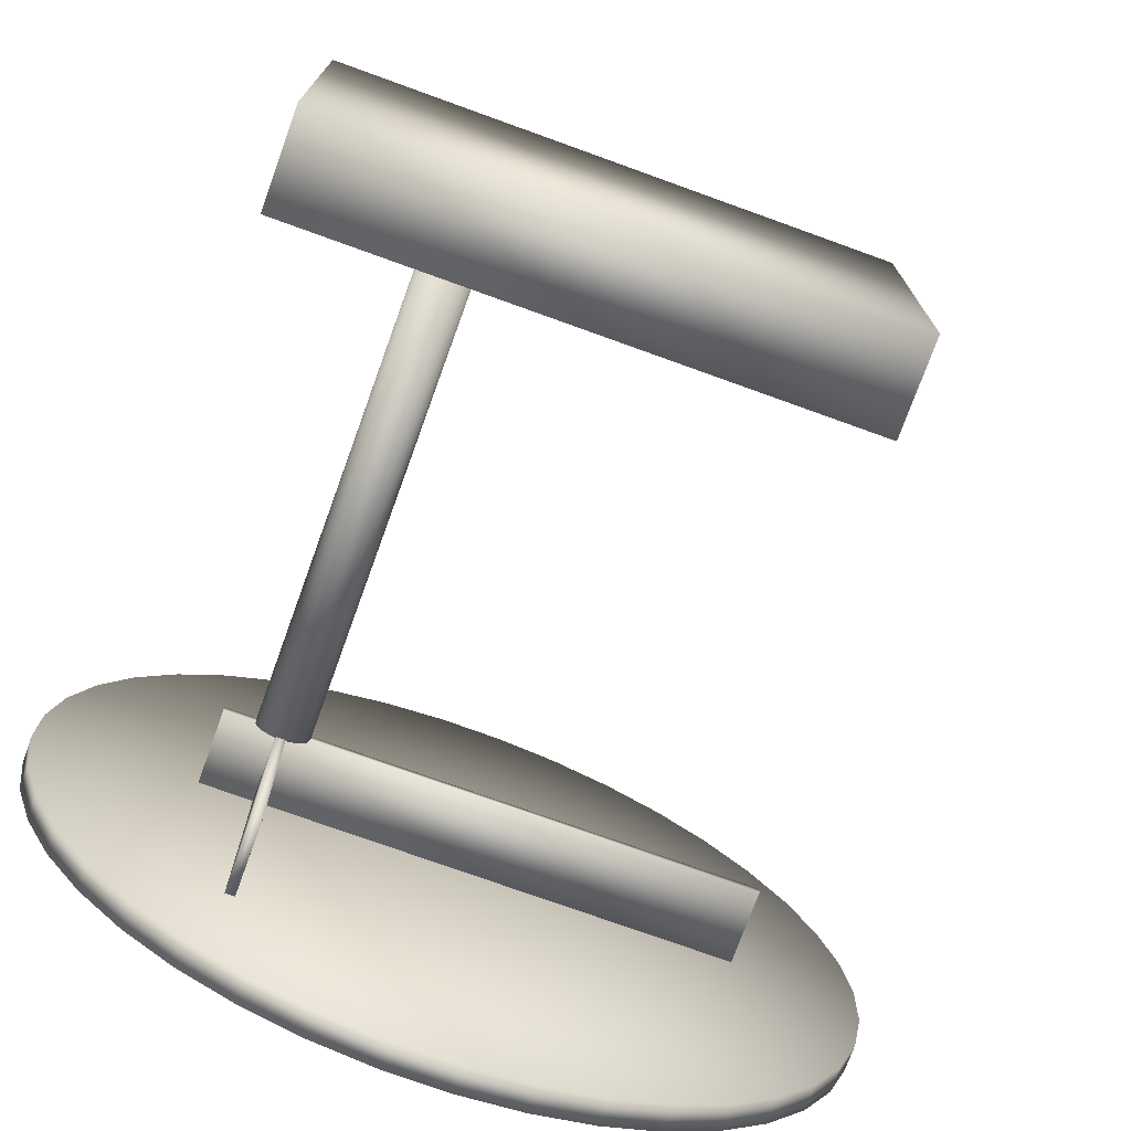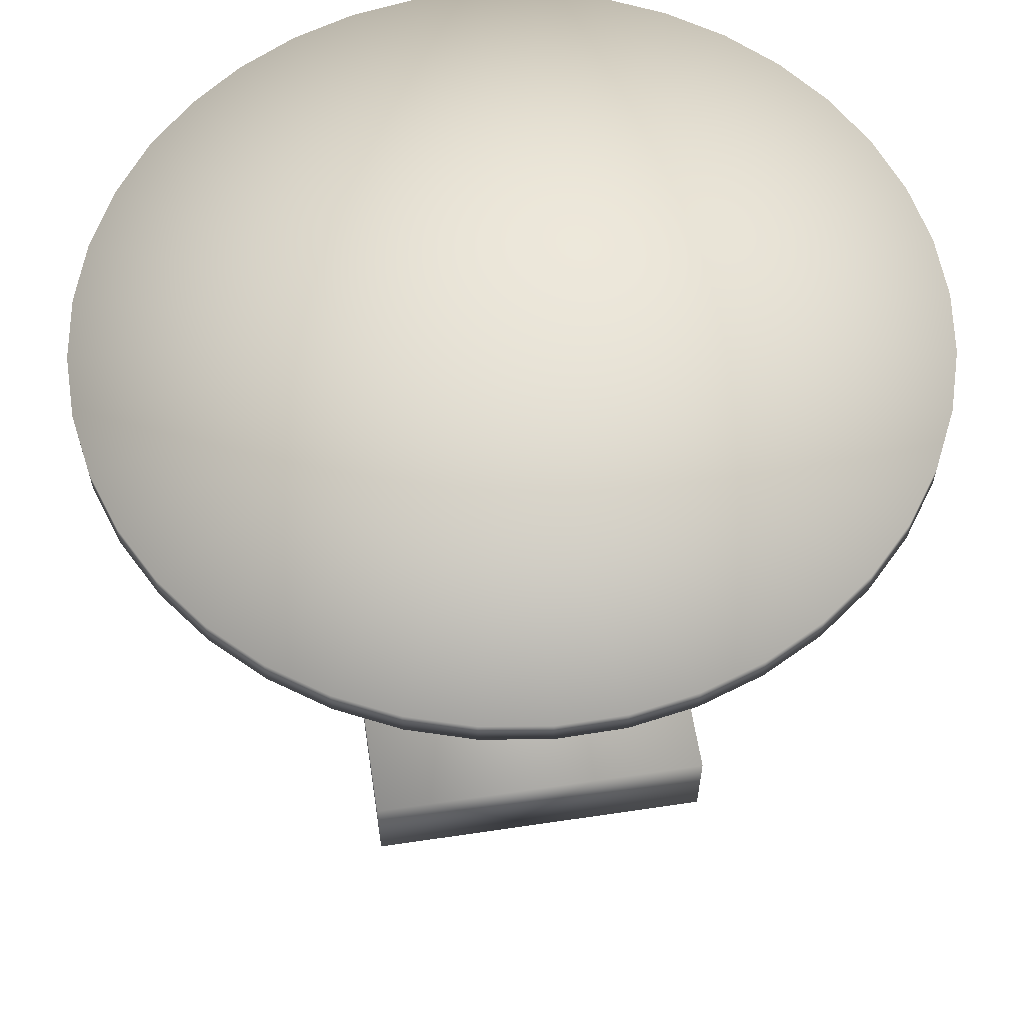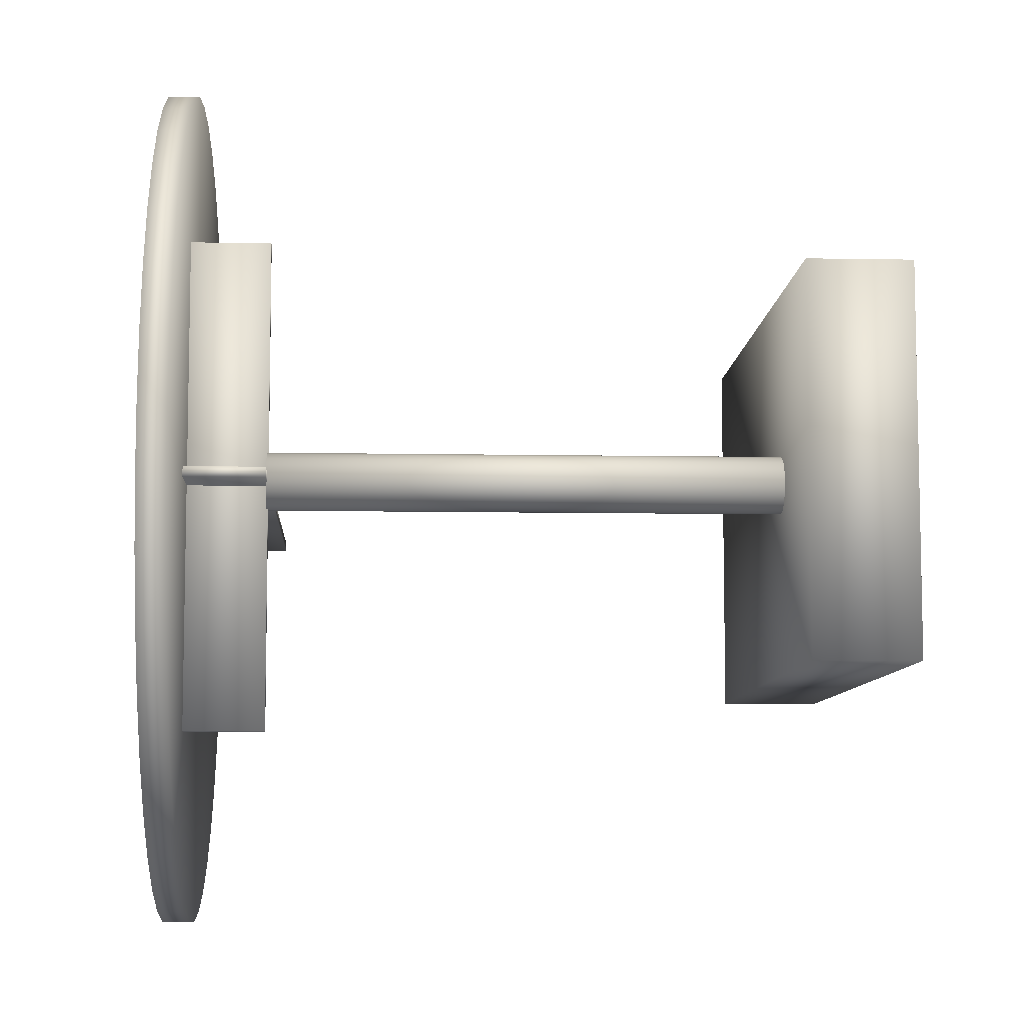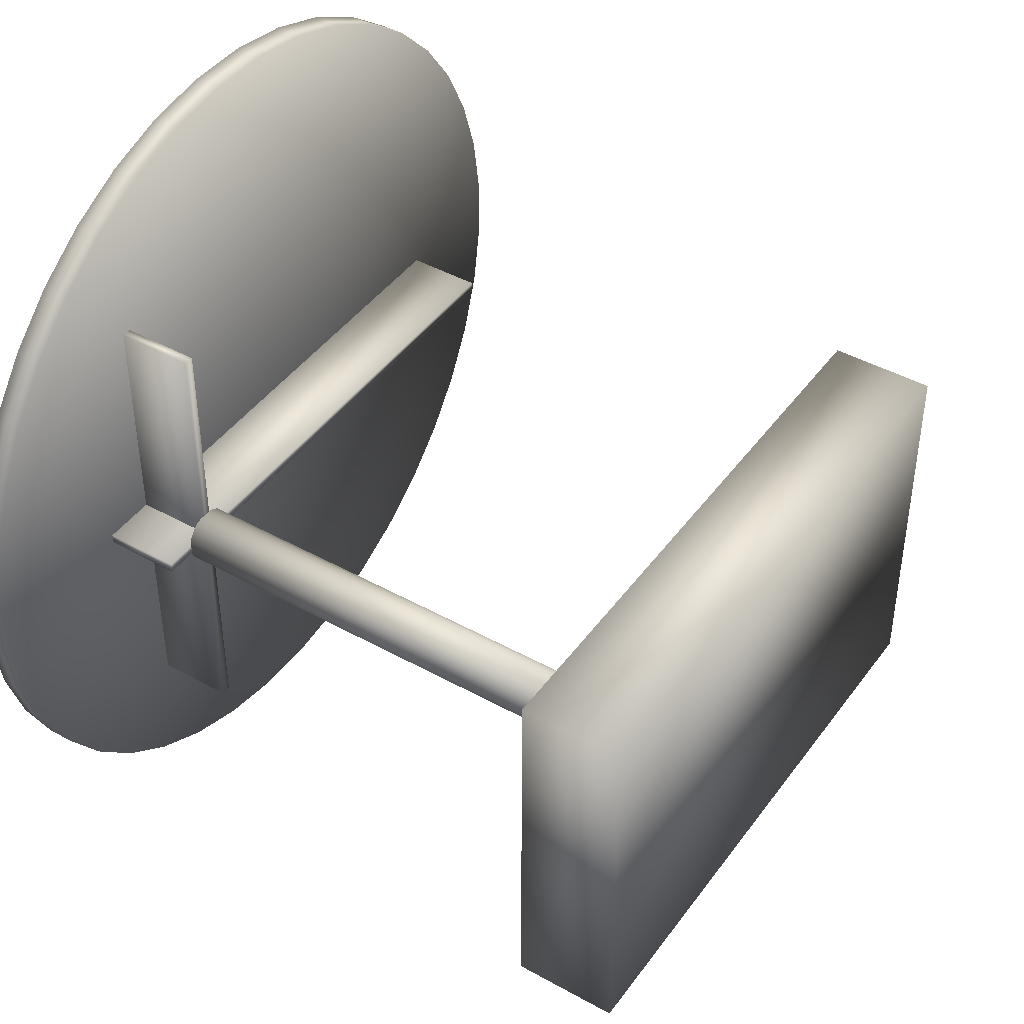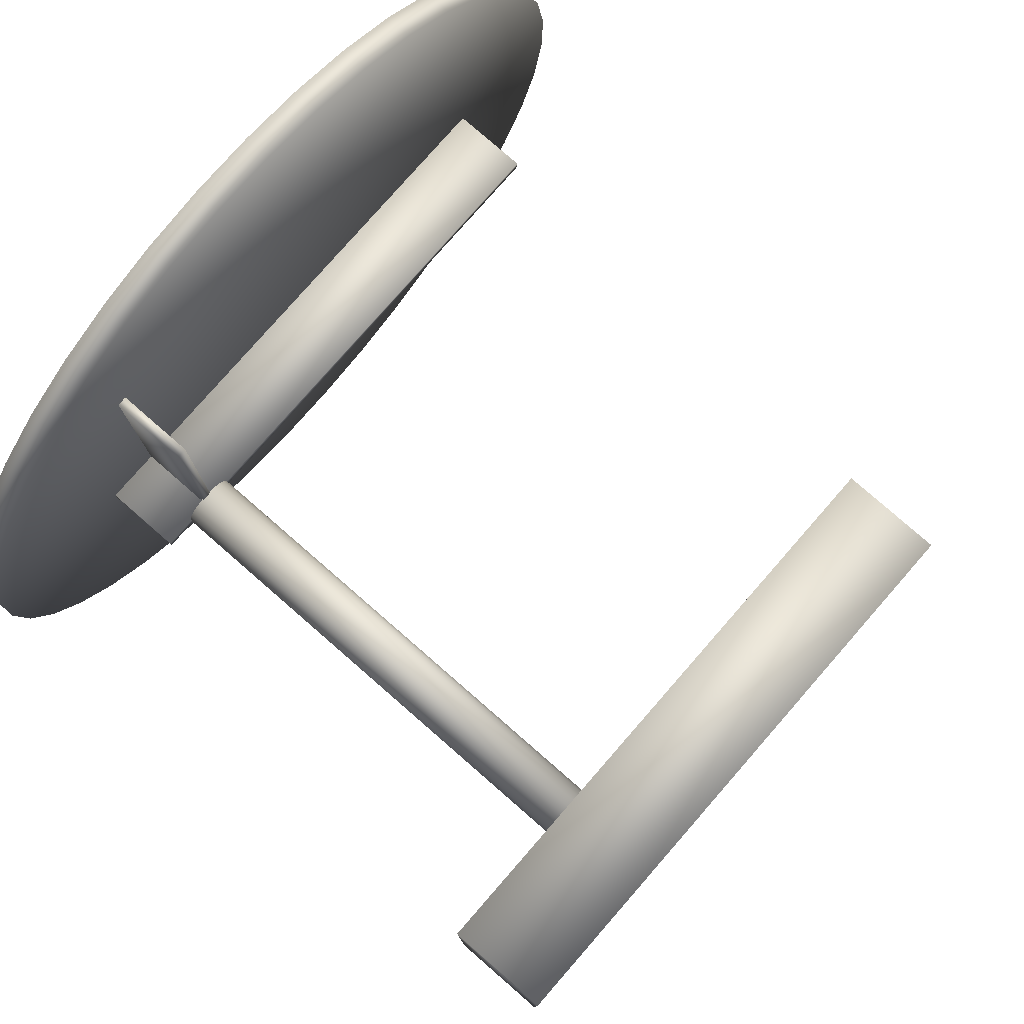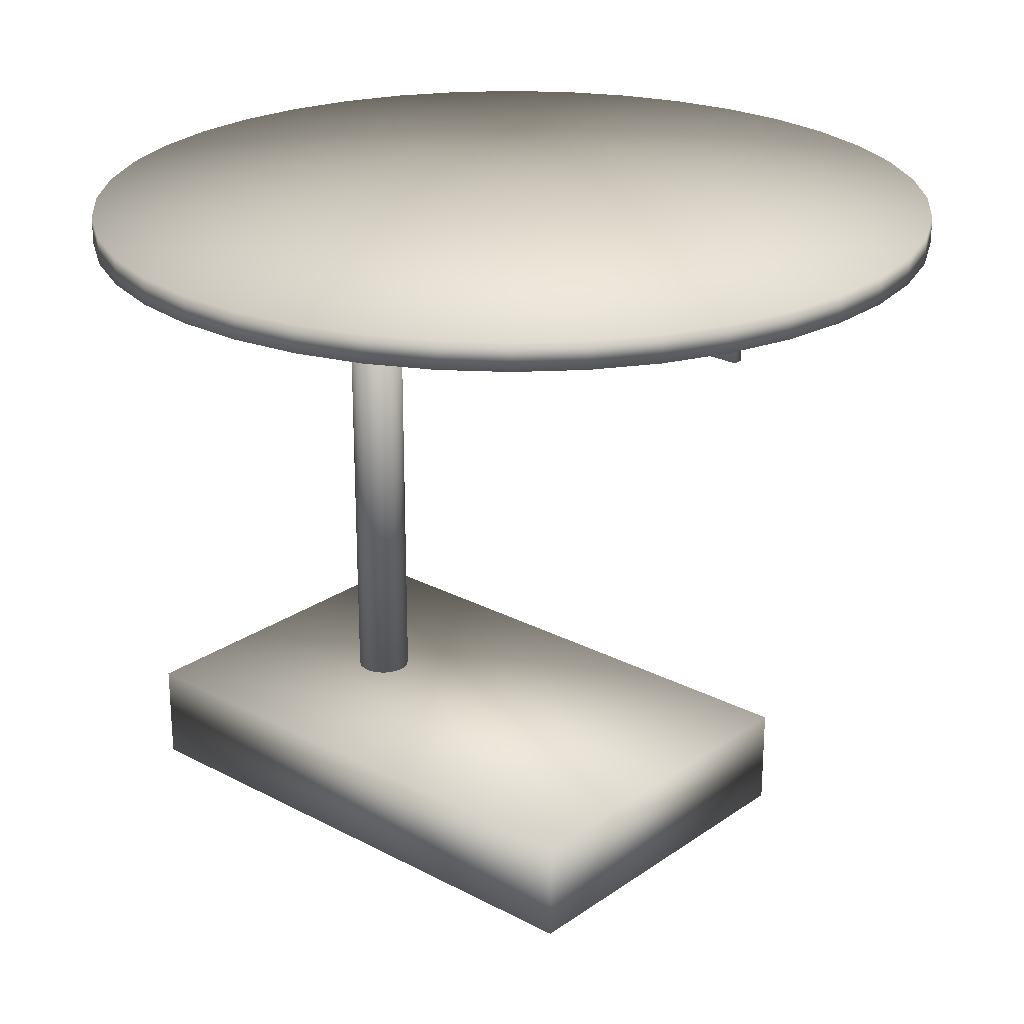
<metadata>
{"format":"obj","ext":"obj","renderer":"f3d","projection":"perspective","resolution":1024,"background":"white","views":[{"elev":-74.5,"azim":-19.9,"up":"+Z"},{"elev":59.6,"azim":81.3,"up":"+Y"},{"elev":-8.1,"azim":-93.0,"up":"+Z"},{"elev":43.6,"azim":-56.7,"up":"+Z"},{"elev":78.8,"azim":-48.9,"up":"+Z"},{"elev":24.3,"azim":41.2,"up":"+Y"}]}
</metadata>
<code>
v 0.2818 0.7828 0.762
v 0.2818 0.7828 0.2295
v 0.2706 0.7828 0.2295
v 0.2706 0.7828 0.762
v 0.2818 0.6955 0.762
v 0.2818 0.6955 0.2295
v 0.2706 0.6955 0.2295
v 0.2706 0.6955 0.762
v 0.2086 0.7828 0.5048
v 0.8256 0.7828 0.5048
v 0.8256 0.7828 0.4937
v 0.2086 0.7828 0.4937
v 0.2086 0.6955 0.5048
v 0.8256 0.6955 0.5048
v 0.8256 0.6955 0.4937
v 0.2086 0.6955 0.4937
v 0.3071 0.1366 0.5048
v 0.3073 0.1366 0.495
v 0.3045 0.1366 0.4856
v 0.2989 0.1366 0.4776
v 0.291 0.1366 0.4717
v 0.2818 0.1366 0.4684
v 0.272 0.1366 0.4682
v 0.2626 0.1366 0.471
v 0.2545 0.1366 0.4766
v 0.2486 0.1366 0.4844
v 0.2454 0.1366 0.4937
v 0.2451 0.1366 0.5034
v 0.2479 0.1366 0.5128
v 0.2536 0.1366 0.5209
v 0.2614 0.1366 0.5269
v 0.2707 0.1366 0.5301
v 0.2804 0.1366 0.5303
v 0.2898 0.1366 0.5275
v 0.2979 0.1366 0.5219
v 0.3039 0.1366 0.514
v 0.3071 0.6968 0.5048
v 0.3073 0.6968 0.495
v 0.3045 0.6968 0.4856
v 0.2989 0.6968 0.4776
v 0.291 0.6968 0.4717
v 0.2818 0.6968 0.4684
v 0.272 0.6968 0.4682
v 0.2626 0.6968 0.471
v 0.2545 0.6968 0.4766
v 0.2486 0.6968 0.4844
v 0.2454 0.6968 0.4937
v 0.2451 0.6968 0.5034
v 0.2479 0.6968 0.5128
v 0.2536 0.6968 0.5209
v 0.2614 0.6968 0.5269
v 0.2707 0.6968 0.5301
v 0.2804 0.6968 0.5303
v 0.2898 0.6968 0.5275
v 0.2979 0.6968 0.5219
v 0.3039 0.6968 0.514
v 0.2762 0.6968 0.4992
v 0.2762 0.1366 0.4992
v 0.08869 0.138 0.708
v 0.7411 0.138 0.708
v 0.7411 0.138 0.2926
v 0.08869 0.138 0.2926
v 0.08869 0.025 0.708
v 0.7411 0.025 0.708
v 0.7411 0.025 0.2926
v 0.08869 0.025 0.2926
v 0.9741 0.7848 0.4565
v 0.9614 0.7848 0.3829
v 0.9373 0.7848 0.3122
v 0.9026 0.7848 0.246
v 0.8579 0.7848 0.1861
v 0.8044 0.7848 0.134
v 0.7433 0.7848 0.09093
v 0.6764 0.7848 0.05788
v 0.605 0.7848 0.0357
v 0.5311 0.7848 0.025
v 0.4564 0.7848 0.02594
v 0.3828 0.7848 0.03861
v 0.3121 0.7848 0.06267
v 0.246 0.7848 0.09743
v 0.1861 0.7848 0.1421
v 0.134 0.7848 0.1956
v 0.09084 0.7848 0.2566
v 0.05788 0.7848 0.3236
v 0.0357 0.7848 0.3949
v 0.025 0.7848 0.4689
v 0.02594 0.7848 0.5435
v 0.03861 0.7848 0.6171
v 0.06259 0.7848 0.6879
v 0.09735 0.7848 0.754
v 0.1421 0.7848 0.8139
v 0.1956 0.7848 0.866
v 0.2566 0.7848 0.9091
v 0.3236 0.7848 0.9421
v 0.3949 0.7848 0.9643
v 0.4689 0.7848 0.975
v 0.5435 0.7848 0.9741
v 0.6171 0.7848 0.9614
v 0.6878 0.7848 0.9374
v 0.7539 0.7848 0.9026
v 0.8139 0.7848 0.8579
v 0.8659 0.7848 0.8044
v 0.9091 0.7848 0.7434
v 0.9421 0.7848 0.6764
v 0.9643 0.7848 0.6051
v 0.975 0.7848 0.5311
v 0.9741 0.8149 0.4565
v 0.9614 0.8149 0.3829
v 0.9373 0.8149 0.3122
v 0.9026 0.8149 0.246
v 0.8579 0.8149 0.1861
v 0.8044 0.8149 0.134
v 0.7433 0.8149 0.09093
v 0.6764 0.8149 0.05788
v 0.605 0.8149 0.0357
v 0.5311 0.8149 0.025
v 0.4564 0.8149 0.02594
v 0.3828 0.8149 0.03861
v 0.3121 0.8149 0.06267
v 0.246 0.8149 0.09743
v 0.1861 0.8149 0.1421
v 0.134 0.8149 0.1956
v 0.09084 0.8149 0.2566
v 0.05788 0.8149 0.3236
v 0.0357 0.8149 0.3949
v 0.025 0.8149 0.4689
v 0.02594 0.8149 0.5435
v 0.03861 0.8149 0.6171
v 0.06259 0.8149 0.6879
v 0.09735 0.8149 0.754
v 0.1421 0.8149 0.8139
v 0.1956 0.8149 0.866
v 0.2566 0.8149 0.9091
v 0.3236 0.8149 0.9421
v 0.3949 0.8149 0.9643
v 0.4689 0.8149 0.975
v 0.5435 0.8149 0.9741
v 0.6171 0.8149 0.9614
v 0.6878 0.8149 0.9374
v 0.7539 0.8149 0.9026
v 0.8139 0.8149 0.8579
v 0.8659 0.8149 0.8044
v 0.9091 0.8149 0.7434
v 0.9421 0.8149 0.6764
v 0.9643 0.8149 0.6051
v 0.975 0.8149 0.5311
v 0.5 0.8149 0.5
v 0.5 0.7848 0.5
f 2 3 1
f 3 4 1
f 5 6 1
f 6 2 1
f 6 7 2
f 7 3 2
f 7 8 3
f 8 4 3
f 8 5 4
f 5 1 4
f 8 7 5
f 7 6 5
f 10 11 9
f 11 12 9
f 13 14 9
f 14 10 9
f 14 15 10
f 15 11 10
f 15 16 11
f 16 12 11
f 16 13 12
f 13 9 12
f 16 15 13
f 15 14 13
f 18 38 17
f 38 37 17
f 19 39 18
f 39 38 18
f 20 40 19
f 40 39 19
f 21 41 20
f 41 40 20
f 22 42 21
f 42 41 21
f 23 43 22
f 43 42 22
f 24 44 23
f 44 43 23
f 25 45 24
f 45 44 24
f 26 46 25
f 46 45 25
f 27 47 26
f 47 46 26
f 28 48 27
f 48 47 27
f 29 49 28
f 49 48 28
f 30 50 29
f 50 49 29
f 31 51 30
f 51 50 30
f 32 52 31
f 52 51 31
f 33 53 32
f 53 52 32
f 34 54 33
f 54 53 33
f 35 55 34
f 55 54 34
f 36 56 35
f 56 55 35
f 17 37 36
f 37 56 36
f 17 58 18
f 18 58 19
f 19 58 20
f 20 58 21
f 21 58 22
f 22 58 23
f 23 58 24
f 24 58 25
f 25 58 26
f 26 58 27
f 27 58 28
f 28 58 29
f 29 58 30
f 30 58 31
f 31 58 32
f 32 58 33
f 33 58 34
f 34 58 35
f 35 58 36
f 36 58 17
f 38 57 37
f 39 57 38
f 40 57 39
f 41 57 40
f 42 57 41
f 43 57 42
f 44 57 43
f 45 57 44
f 46 57 45
f 47 57 46
f 48 57 47
f 49 57 48
f 50 57 49
f 51 57 50
f 52 57 51
f 53 57 52
f 54 57 53
f 55 57 54
f 56 57 55
f 37 57 56
f 60 61 59
f 61 62 59
f 63 64 59
f 64 60 59
f 64 65 60
f 65 61 60
f 65 66 61
f 66 62 61
f 66 63 62
f 63 59 62
f 66 65 63
f 65 64 63
f 68 108 67
f 108 107 67
f 69 109 68
f 109 108 68
f 70 110 69
f 110 109 69
f 71 111 70
f 111 110 70
f 72 112 71
f 112 111 71
f 73 113 72
f 113 112 72
f 74 114 73
f 114 113 73
f 75 115 74
f 115 114 74
f 76 116 75
f 116 115 75
f 77 117 76
f 117 116 76
f 78 118 77
f 118 117 77
f 79 119 78
f 119 118 78
f 80 120 79
f 120 119 79
f 81 121 80
f 121 120 80
f 82 122 81
f 122 121 81
f 83 123 82
f 123 122 82
f 84 124 83
f 124 123 83
f 85 125 84
f 125 124 84
f 86 126 85
f 126 125 85
f 87 127 86
f 127 126 86
f 88 128 87
f 128 127 87
f 89 129 88
f 129 128 88
f 90 130 89
f 130 129 89
f 91 131 90
f 131 130 90
f 92 132 91
f 132 131 91
f 93 133 92
f 133 132 92
f 94 134 93
f 134 133 93
f 95 135 94
f 135 134 94
f 96 136 95
f 136 135 95
f 97 137 96
f 137 136 96
f 98 138 97
f 138 137 97
f 99 139 98
f 139 138 98
f 100 140 99
f 140 139 99
f 101 141 100
f 141 140 100
f 102 142 101
f 142 141 101
f 103 143 102
f 143 142 102
f 104 144 103
f 144 143 103
f 105 145 104
f 145 144 104
f 106 146 105
f 146 145 105
f 67 107 106
f 107 146 106
f 67 148 68
f 68 148 69
f 69 148 70
f 70 148 71
f 71 148 72
f 72 148 73
f 73 148 74
f 74 148 75
f 75 148 76
f 76 148 77
f 77 148 78
f 78 148 79
f 79 148 80
f 80 148 81
f 81 148 82
f 82 148 83
f 83 148 84
f 84 148 85
f 85 148 86
f 86 148 87
f 87 148 88
f 88 148 89
f 89 148 90
f 90 148 91
f 91 148 92
f 92 148 93
f 93 148 94
f 94 148 95
f 95 148 96
f 96 148 97
f 97 148 98
f 98 148 99
f 99 148 100
f 100 148 101
f 101 148 102
f 102 148 103
f 103 148 104
f 104 148 105
f 105 148 106
f 106 148 67
f 108 147 107
f 109 147 108
f 110 147 109
f 111 147 110
f 112 147 111
f 113 147 112
f 114 147 113
f 115 147 114
f 116 147 115
f 117 147 116
f 118 147 117
f 119 147 118
f 120 147 119
f 121 147 120
f 122 147 121
f 123 147 122
f 124 147 123
f 125 147 124
f 126 147 125
f 127 147 126
f 128 147 127
f 129 147 128
f 130 147 129
f 131 147 130
f 132 147 131
f 133 147 132
f 134 147 133
f 135 147 134
f 136 147 135
f 137 147 136
f 138 147 137
f 139 147 138
f 140 147 139
f 141 147 140
f 142 147 141
f 143 147 142
f 144 147 143
f 145 147 144
f 146 147 145
f 107 147 146

</code>
